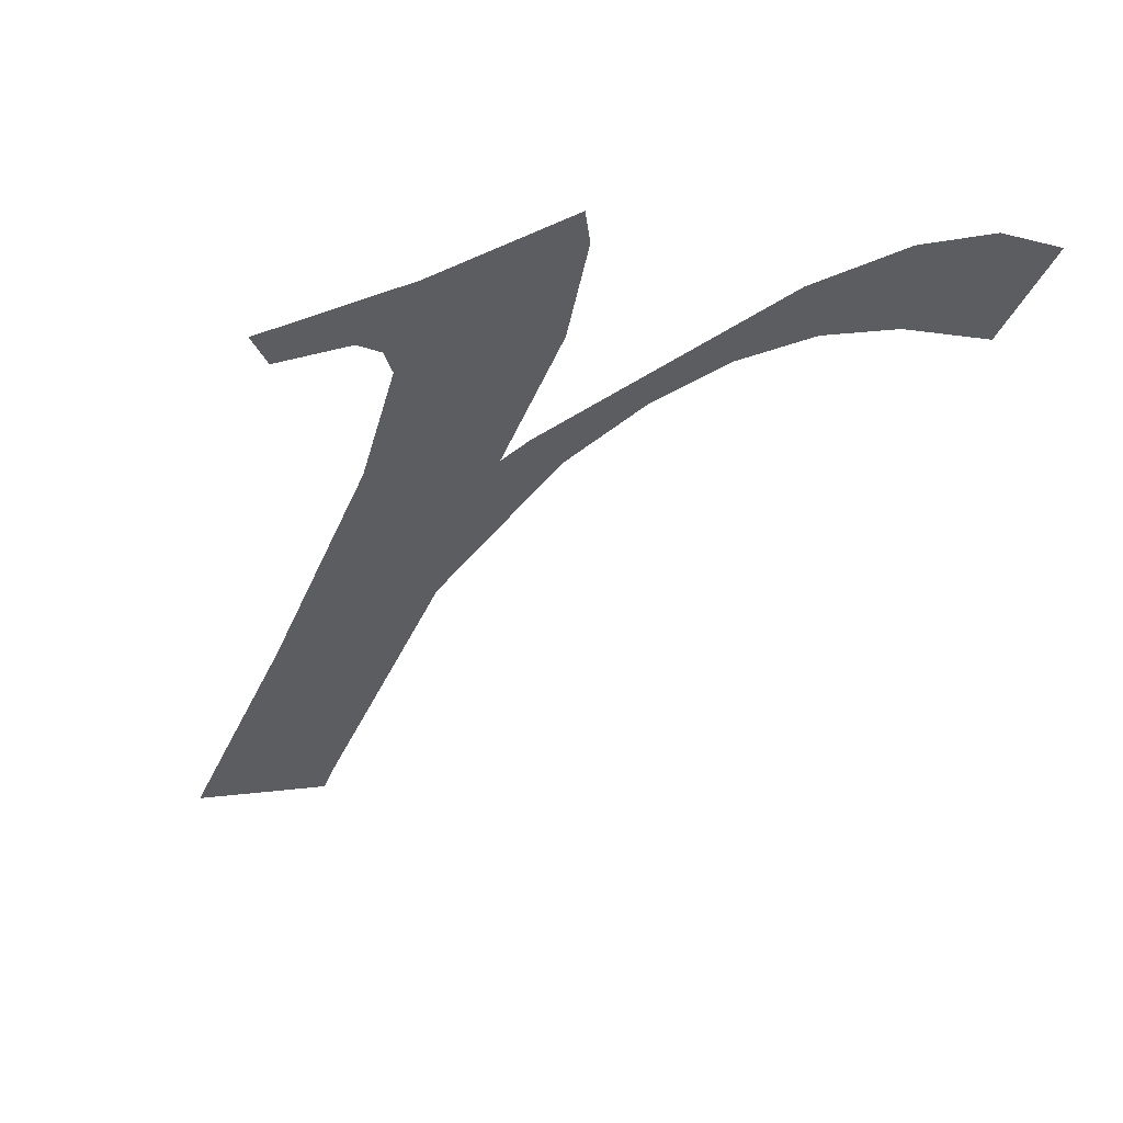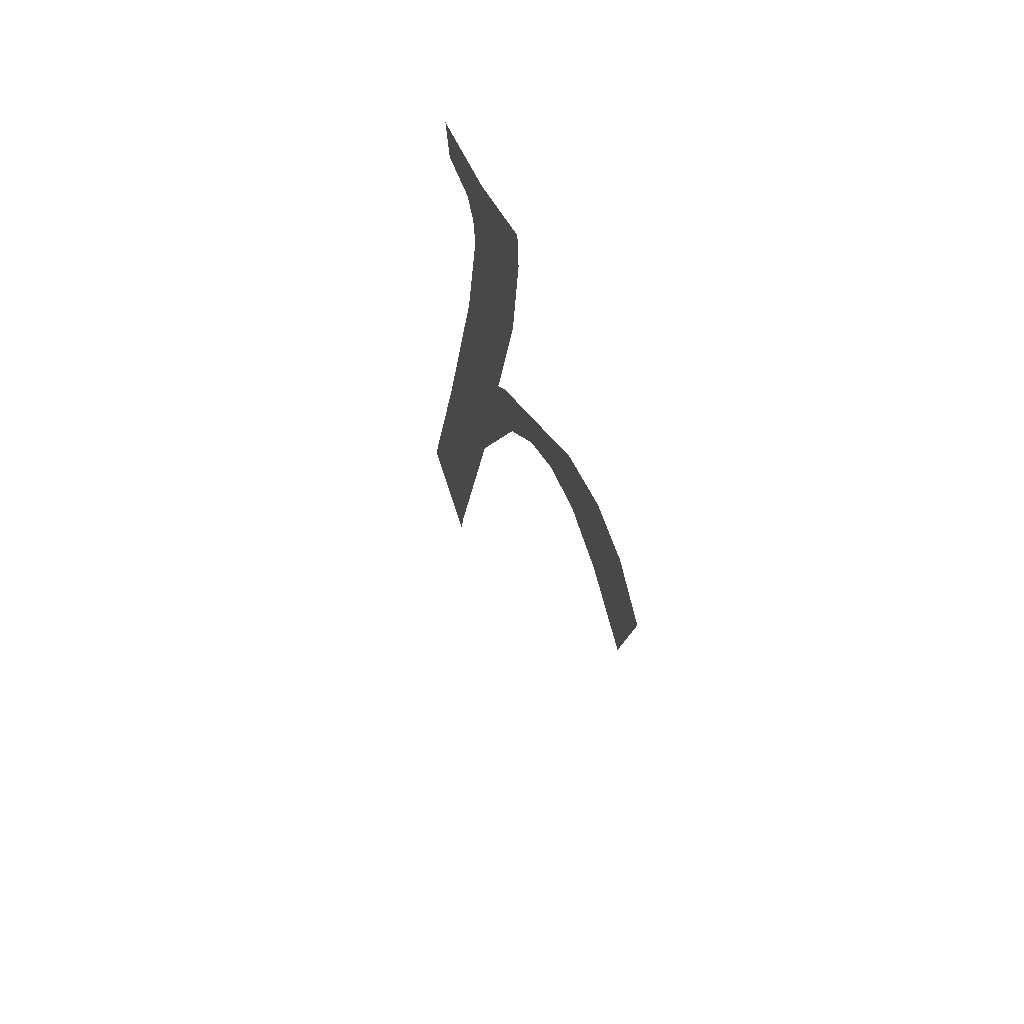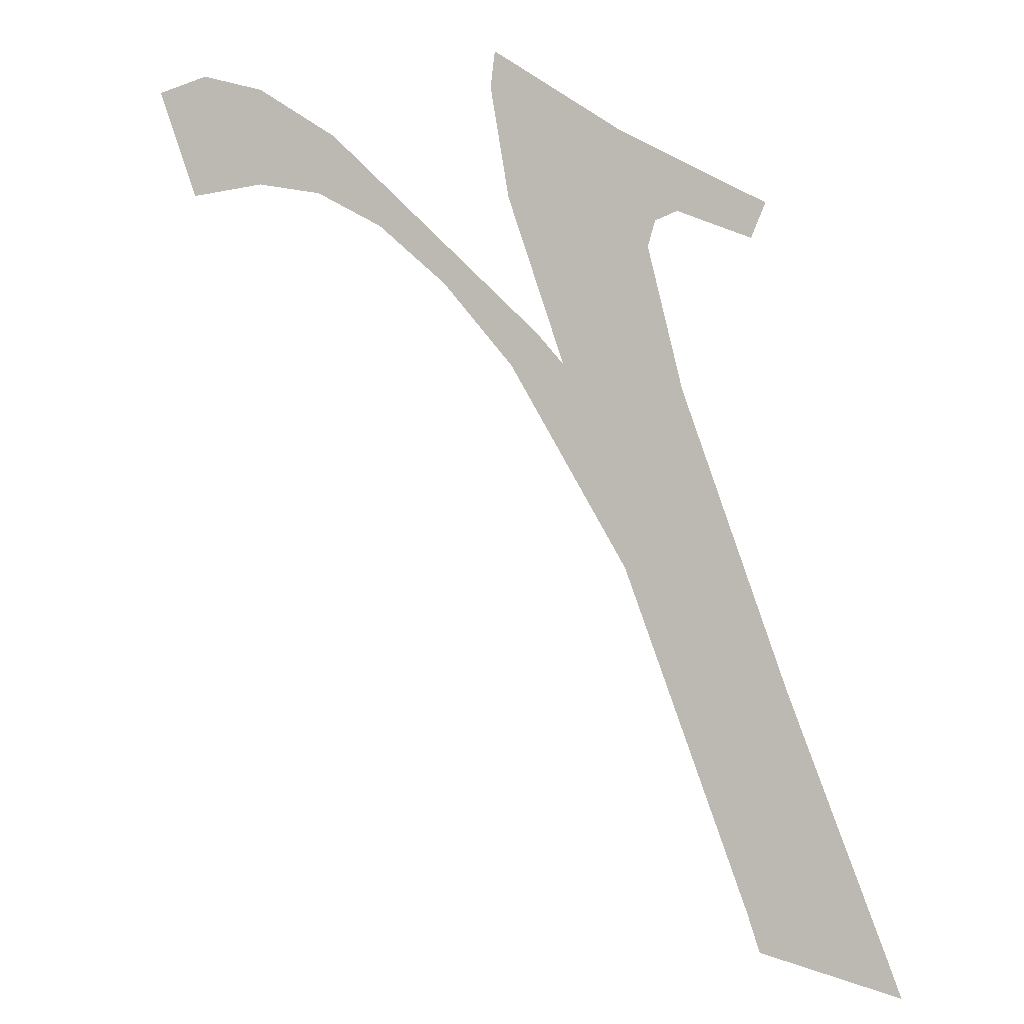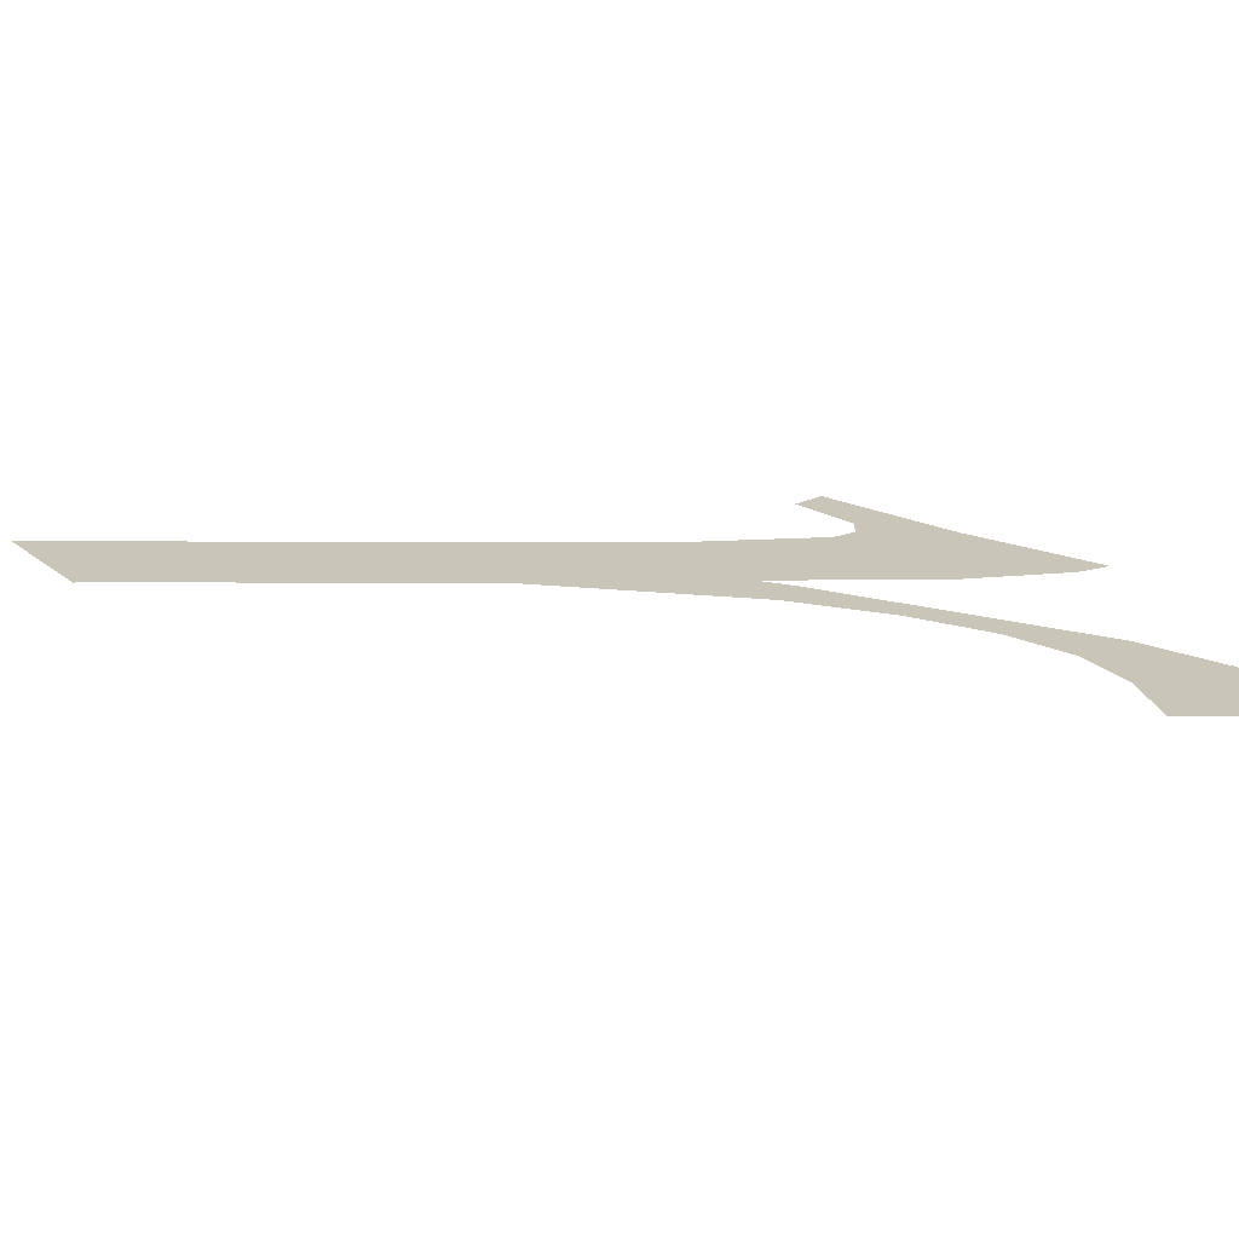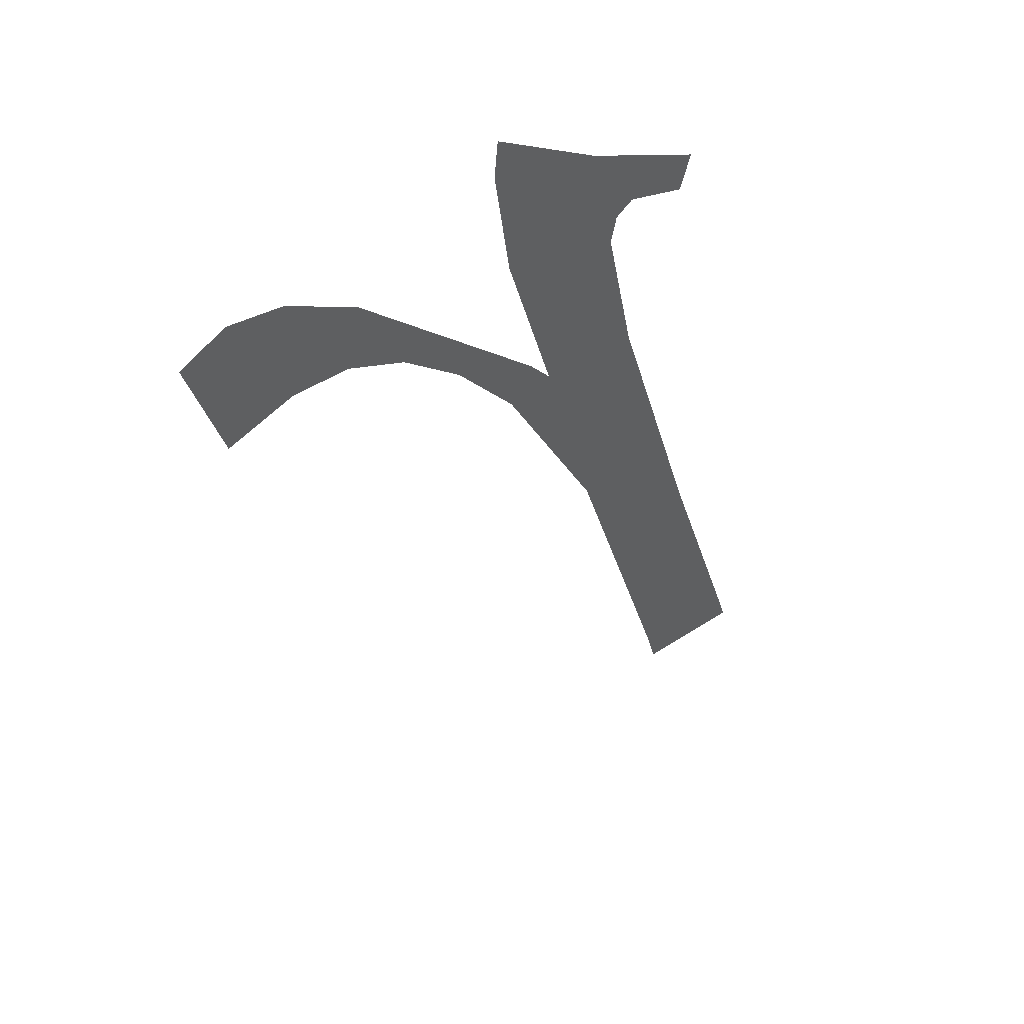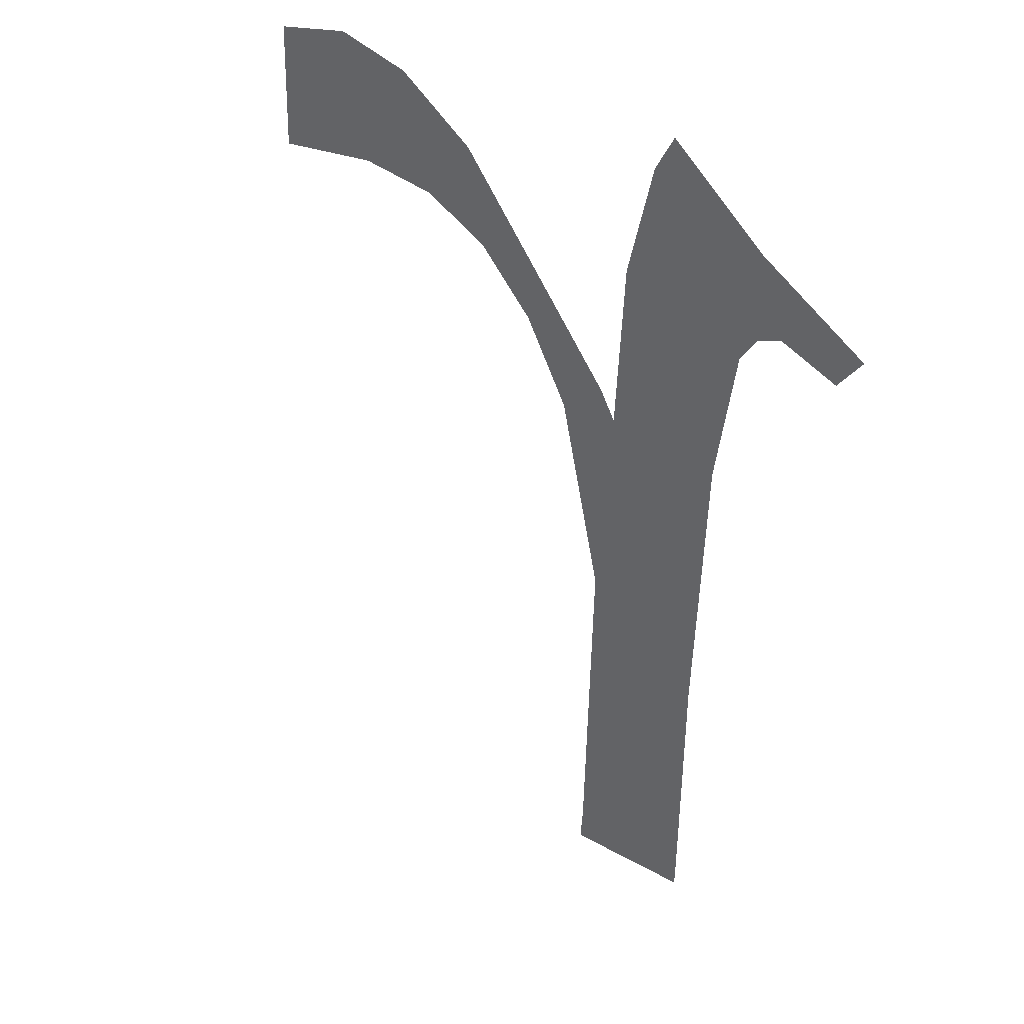
<metadata>
{"format":"obj","ext":"obj","renderer":"f3d","projection":"perspective","resolution":1024,"background":"white","views":[{"elev":54.7,"azim":3.0,"up":"+Y"},{"elev":58.4,"azim":75.8,"up":"+Y"},{"elev":-1.5,"azim":-163.5,"up":"+Y"},{"elev":20.6,"azim":70.6,"up":"+Z"},{"elev":45.4,"azim":132.3,"up":"+Y"},{"elev":-50.9,"azim":159.1,"up":"+Z"}]}
</metadata>
<code>
o mesh17/mesh17-geometry#mesh17-geometry
v 0.07501 0.5021 0.3694
v 0.07144 0.4861 0.3694
v 0.06851 0.4977 0.3694
v 0.07428 0.4946 0.3694
v 0.06828 0.476 0.3694
v 0.07523 0.5003 0.3694
v 0.0671 0.4919 0.3694
v 0.07413 0.4861 0.3694
v 0.06673 0.4931 0.3694
v 0.06538 0.4847 0.3694
v 0.07276 0.4877 0.3694
v 0.06561 0.4936 0.3694
v 0.06221 0.4592 0.3694
v 0.08369 0.4982 0.3694
v 0.06193 0.4921 0.3694
v 0.0616 0.4574 0.3694
v 0.0777 0.4904 0.3694
v 0.06122 0.4938 0.3694
v 0.06023 0.47 0.3694
v 0.08116 0.4935 0.3694
v 0.0554 0.4571 0.3694
v 0.08451 0.4953 0.3694
v 0.05479 0.4555 0.3694
v 0.08775 0.5009 0.3694
v 0.08775 0.4959 0.3694
v 0.09088 0.5017 0.3694
v 0.09144 0.4955 0.3694
v 0.09341 0.501 0.3694
f 1 2 3
f 2 1 4
f 3 2 1
f 4 1 2
f 5 3 2
f 2 3 5
f 4 1 6
f 6 1 4
f 7 3 5
f 5 3 7
f 5 2 8
f 8 2 5
f 9 3 7
f 7 3 9
f 5 10 7
f 7 10 5
f 8 2 11
f 11 2 8
f 12 3 9
f 9 3 12
f 13 10 5
f 5 10 13
f 8 11 14
f 14 11 8
f 15 3 12
f 12 3 15
f 16 10 13
f 13 10 16
f 8 14 17
f 17 14 8
f 3 15 18
f 18 15 3
f 16 19 10
f 10 19 16
f 17 14 20
f 20 14 17
f 16 21 19
f 19 21 16
f 20 14 22
f 22 14 20
f 21 16 23
f 23 16 21
f 22 14 24
f 24 14 22
f 22 24 25
f 25 24 22
f 25 24 26
f 26 24 25
f 25 26 27
f 27 26 25
f 27 26 28
f 28 26 27

</code>
